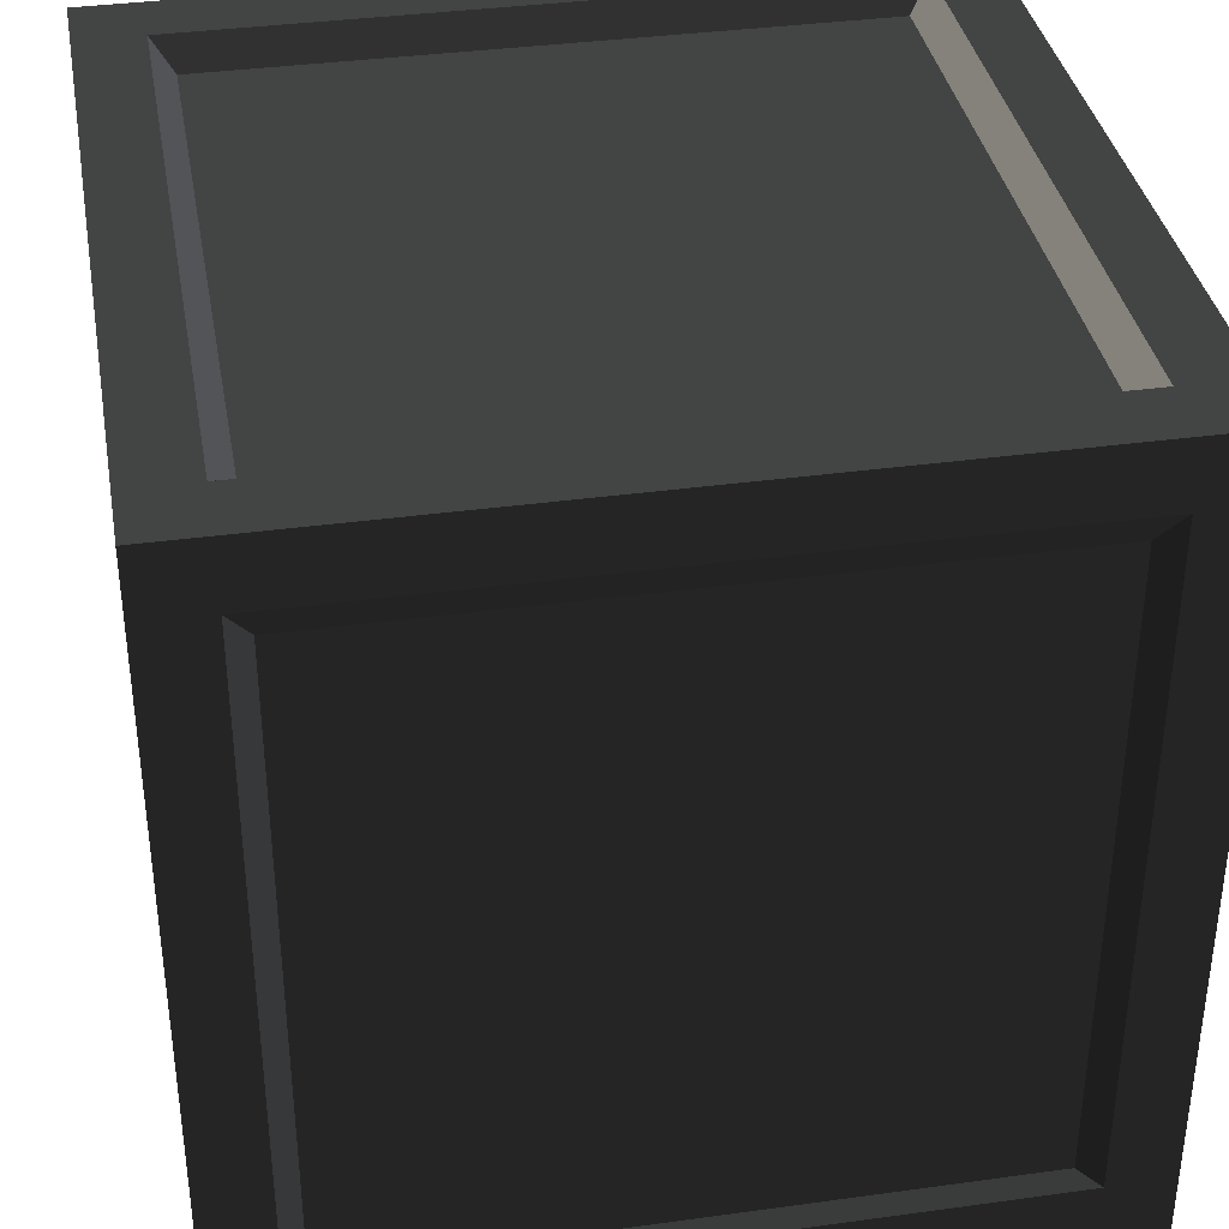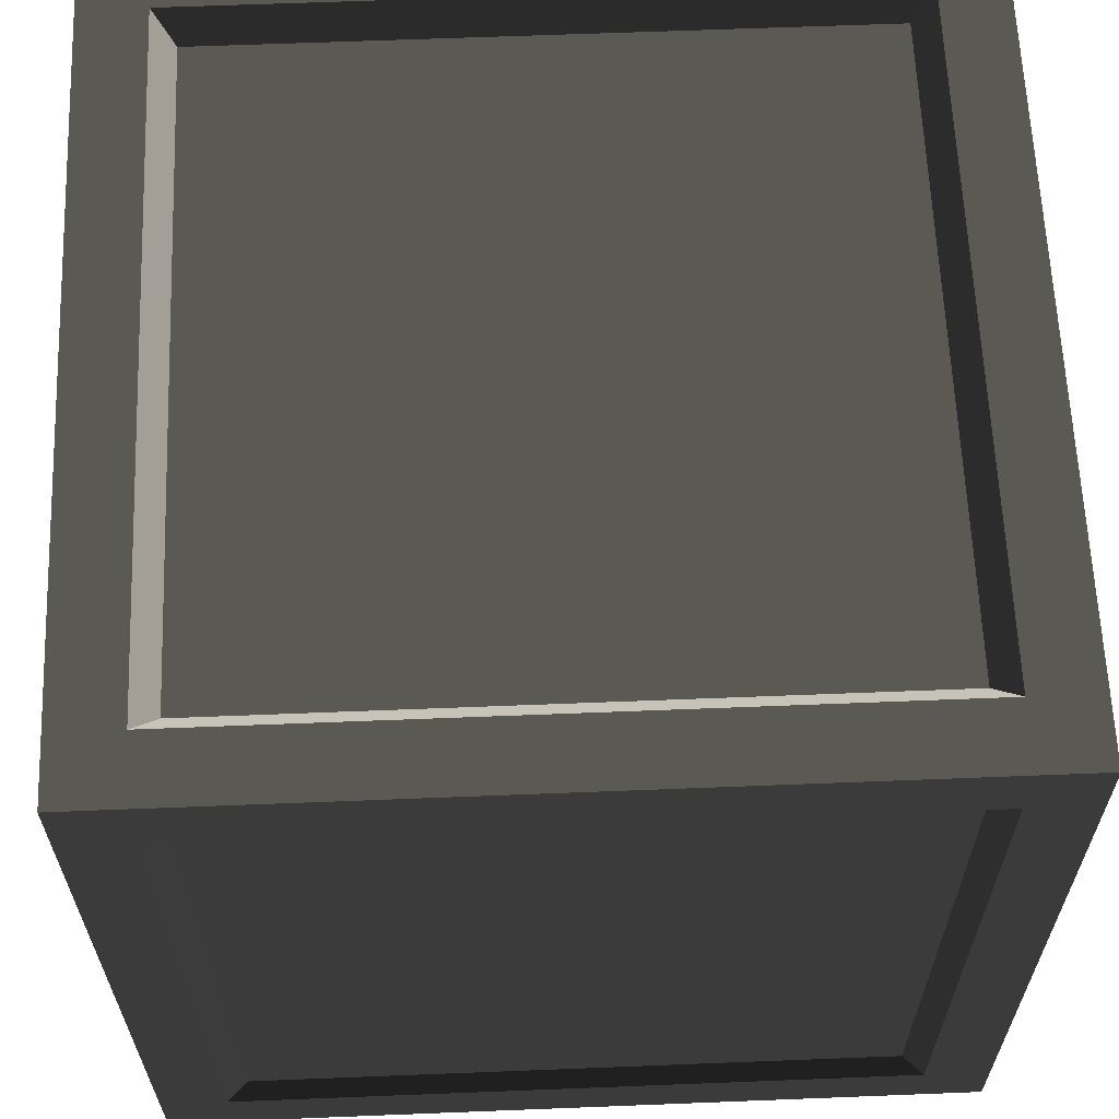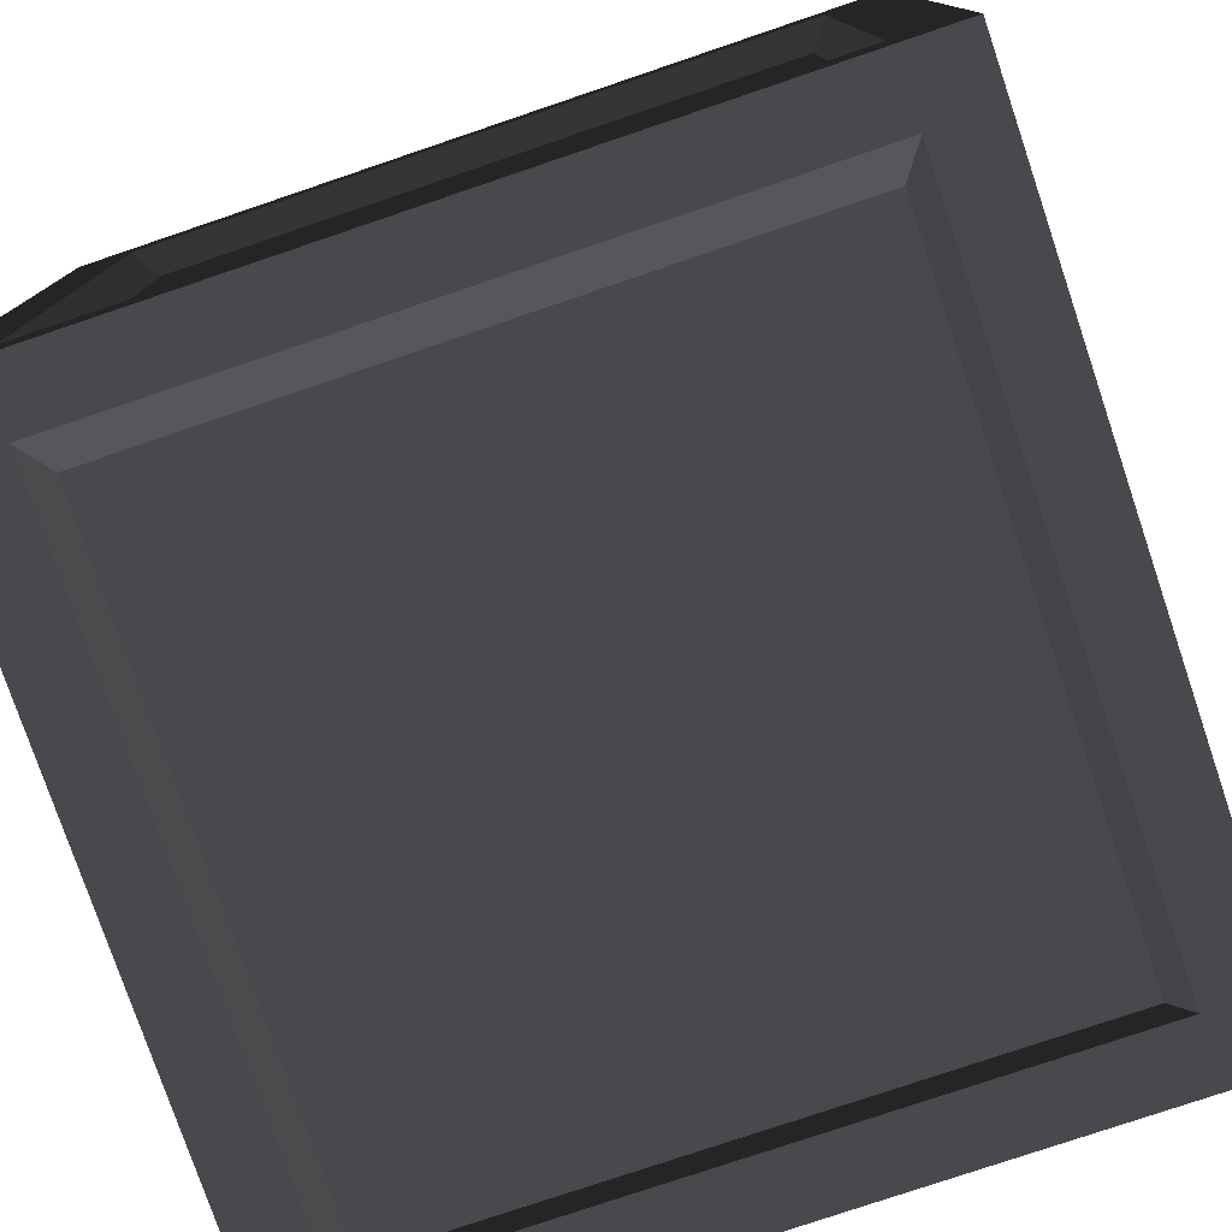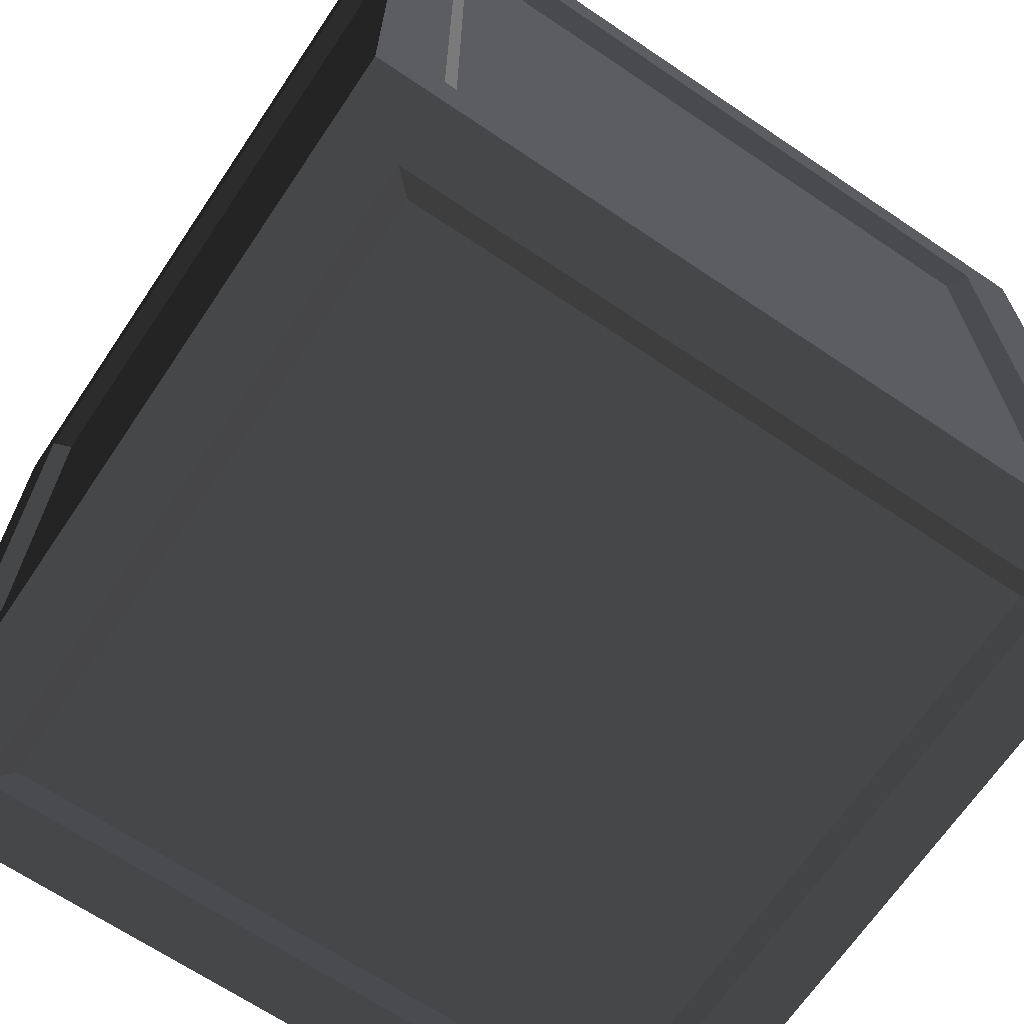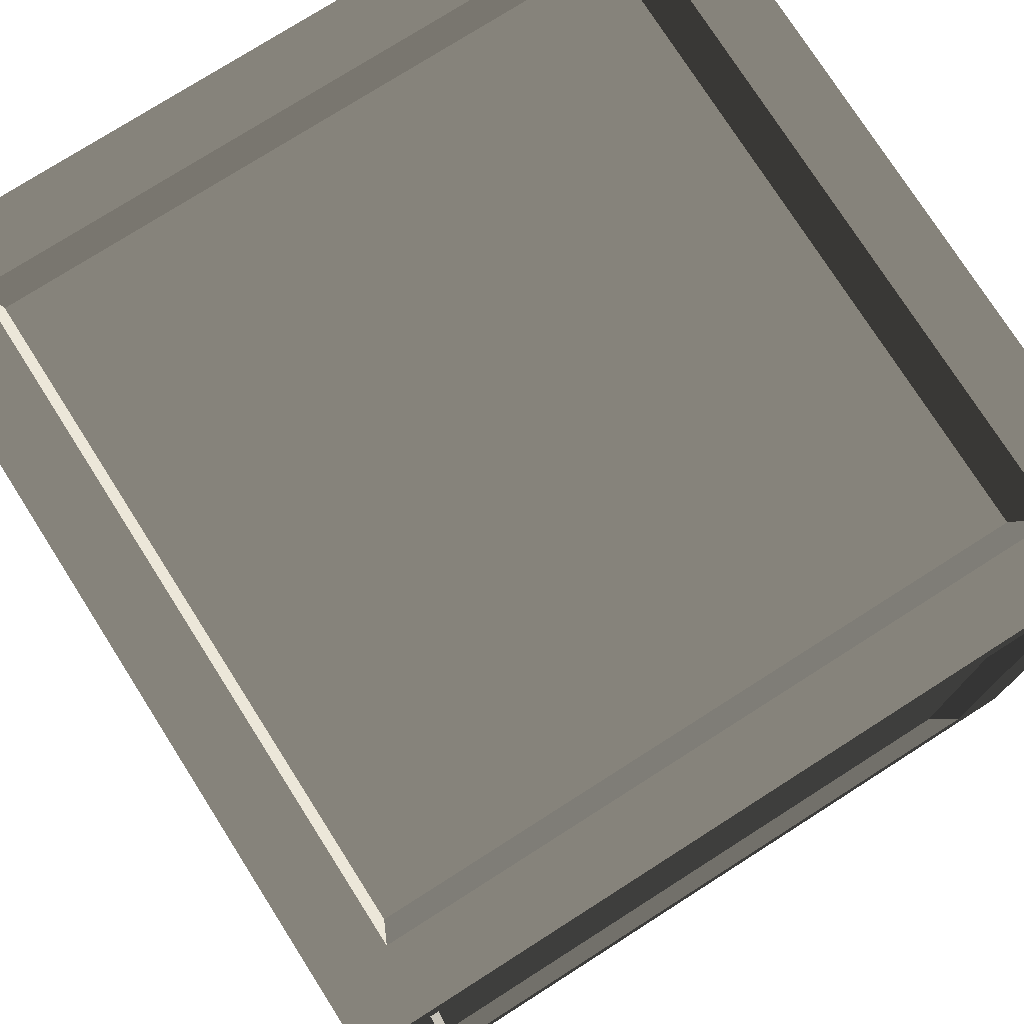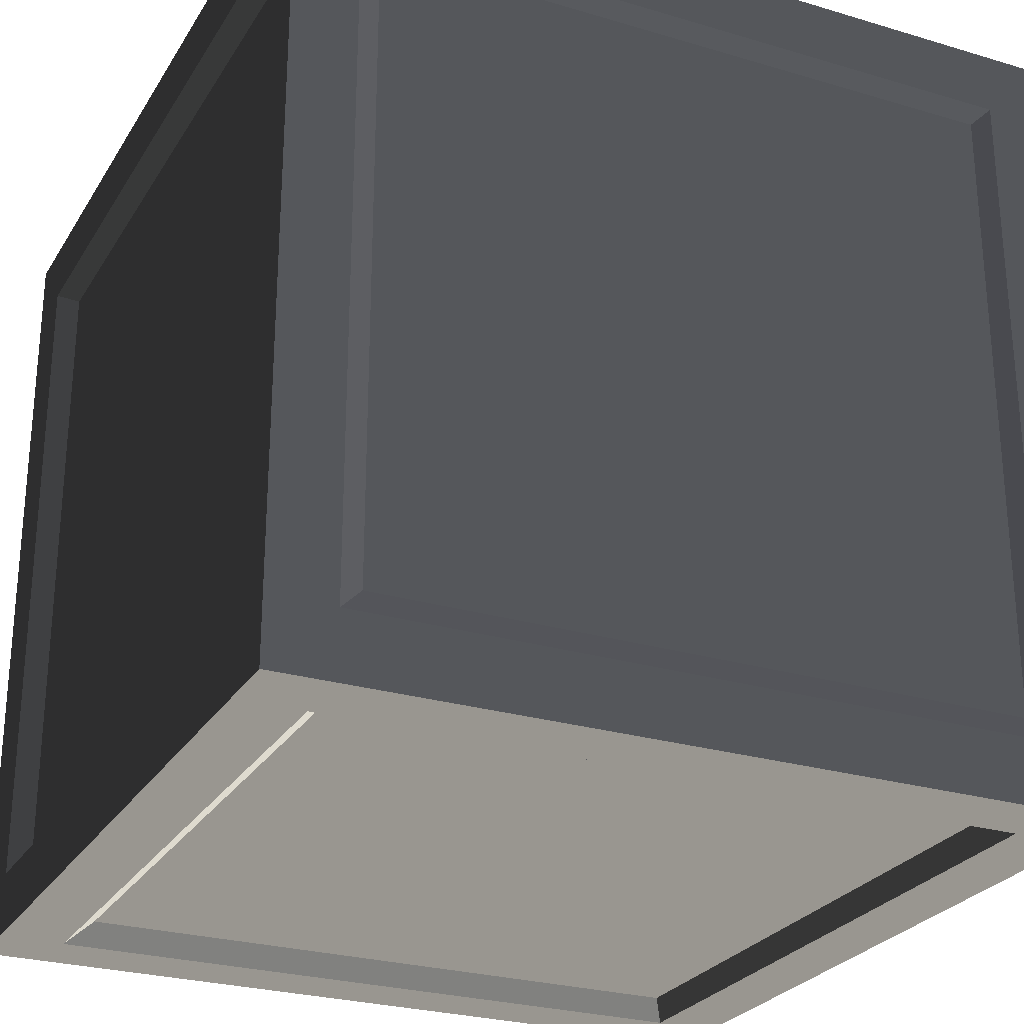
<metadata>
{"format":"obj","ext":"obj","renderer":"f3d","projection":"perspective","resolution":1024,"background":"white","views":[{"elev":36.6,"azim":-100.1,"up":"+Z"},{"elev":62.7,"azim":-2.3,"up":"+Z"},{"elev":-77.8,"azim":18.7,"up":"+Y"},{"elev":-67.5,"azim":-124.0,"up":"+Z"},{"elev":76.3,"azim":-122.5,"up":"+Y"},{"elev":-26.6,"azim":154.9,"up":"+Y"}]}
</metadata>
<code>
v 0.3151 0.3151 0.005382
v -0.3151 0.3151 0.005382
v -0.3151 -0.3151 0.005382
v 0.3151 -0.3151 0.005382
v -0.3151 0.3151 0.7721
v 0.3151 0.3151 0.7721
v 0.3151 -0.3151 0.7721
v -0.3151 -0.3151 0.7721
v 0.3151 -0.3833 0.7038
v 0.3151 -0.3833 0.07361
v -0.3151 -0.3833 0.07361
v -0.3151 -0.3833 0.7038
v 0.3833 0.3151 0.7038
v 0.3833 0.3151 0.07361
v 0.3833 -0.3151 0.07361
v 0.3833 -0.3151 0.7038
v -0.3151 0.3833 0.7038
v -0.3151 0.3833 0.07361
v 0.3151 0.3833 0.07361
v 0.3151 0.3833 0.7038
v -0.3833 -0.3151 0.7038
v -0.3833 -0.3151 0.07361
v -0.3833 0.3151 0.07361
v -0.3833 0.3151 0.7038
v 0.336 0.4 -5.326e-08
v -0.336 0.4 -5.326e-08
v -0.336 0.336 -4.474e-08
v 0.336 0.336 -4.474e-08
v -0.336 -0.4 5.326e-08
v 0.336 -0.4 5.326e-08
v 0.336 -0.336 4.474e-08
v -0.336 -0.336 4.474e-08
v -0.336 0.4 0.8
v 0.336 0.4 0.8
v 0.336 0.336 0.8
v -0.336 0.336 0.8
v 0.336 -0.4 0.8
v -0.336 -0.4 0.8
v -0.336 -0.336 0.8
v 0.336 -0.336 0.8
v 0.4 0.4 0.736
v 0.4 0.4 0.064
v 0.4 0.336 0.064
v 0.4 0.336 0.736
v 0.4 -0.4 0.064
v 0.4 -0.4 0.736
v 0.4 -0.336 0.736
v 0.4 -0.336 0.064
v -0.4 -0.4 0.736
v -0.4 -0.4 0.064
v -0.4 -0.336 0.064
v -0.4 -0.336 0.736
v -0.4 0.4 0.064
v -0.4 0.4 0.736
v -0.4 0.336 0.736
v -0.4 0.336 0.064
v 0.4 0.336 -4.474e-08
v 0.336 0.336 -4.474e-08
v 0.336 -0.336 4.474e-08
v 0.4 -0.336 4.474e-08
v 0.4 0.4 -5.326e-08
v 0.336 0.4 -5.326e-08
v 0.336 -0.4 5.326e-08
v 0.4 -0.4 5.326e-08
v -0.4 -0.336 4.474e-08
v -0.336 -0.336 4.474e-08
v -0.336 0.336 -4.474e-08
v -0.4 0.336 -4.474e-08
v -0.336 0.4 -5.326e-08
v -0.4 0.4 -5.326e-08
v -0.4 -0.4 5.326e-08
v -0.336 -0.4 5.326e-08
v -0.4 0.336 0.8
v -0.336 0.336 0.8
v -0.336 -0.336 0.8
v -0.4 -0.336 0.8
v -0.4 0.4 0.8
v -0.336 0.4 0.8
v -0.336 -0.4 0.8
v -0.4 -0.4 0.8
v 0.4 -0.336 0.8
v 0.336 -0.336 0.8
v 0.336 0.336 0.8
v 0.4 0.336 0.8
v 0.336 0.4 0.8
v 0.4 0.4 0.8
v 0.4 -0.4 0.8
v 0.336 -0.4 0.8
v 0.4 -0.4 0.736
v 0.4 -0.4 0.064
v 0.336 -0.4 0.064
v 0.336 -0.4 0.736
v 0.4 -0.4 0.8
v 0.336 -0.4 0.8
v 0.336 -0.4 5.326e-08
v 0.4 -0.4 5.326e-08
v -0.4 -0.4 0.064
v -0.4 -0.4 0.736
v -0.336 -0.4 0.736
v -0.336 -0.4 0.064
v -0.4 -0.4 5.326e-08
v -0.336 -0.4 5.326e-08
v -0.336 -0.4 0.8
v -0.4 -0.4 0.8
v -0.4 0.4 0.736
v -0.4 0.4 0.064
v -0.336 0.4 0.064
v -0.336 0.4 0.736
v -0.4 0.4 0.8
v -0.336 0.4 0.8
v -0.336 0.4 -5.326e-08
v -0.4 0.4 -5.326e-08
v 0.4 0.4 0.064
v 0.4 0.4 0.736
v 0.336 0.4 0.736
v 0.336 0.4 0.064
v 0.4 0.4 -5.326e-08
v 0.336 0.4 -5.326e-08
v 0.336 0.4 0.8
v 0.4 0.4 0.8
v 0.336 -0.4 0.8
v 0.336 -0.4 0.736
v -0.336 -0.4 0.736
v -0.336 -0.4 0.8
v -0.336 -0.4 5.326e-08
v -0.336 -0.4 0.064
v 0.336 -0.4 0.064
v 0.336 -0.4 5.326e-08
v 0.4 0.336 0.8
v 0.4 0.336 0.736
v 0.4 -0.336 0.736
v 0.4 -0.336 0.8
v 0.4 0.4 0.8
v 0.4 0.4 0.736
v 0.4 -0.4 0.736
v 0.4 -0.4 0.8
v 0.4 -0.336 4.474e-08
v 0.4 -0.336 0.064
v 0.4 0.336 0.064
v 0.4 0.336 -4.474e-08
v 0.4 0.4 0.064
v 0.4 0.4 -5.326e-08
v 0.4 -0.4 5.326e-08
v 0.4 -0.4 0.064
v -0.336 0.4 0.8
v -0.336 0.4 0.736
v 0.336 0.4 0.736
v 0.336 0.4 0.8
v 0.336 0.4 -5.326e-08
v 0.336 0.4 0.064
v -0.336 0.4 0.064
v -0.336 0.4 -5.326e-08
v -0.4 -0.336 0.8
v -0.4 -0.336 0.736
v -0.4 0.336 0.736
v -0.4 0.336 0.8
v -0.4 -0.4 0.8
v -0.4 -0.4 0.736
v -0.4 0.4 0.736
v -0.4 0.4 0.8
v -0.4 0.336 -4.474e-08
v -0.4 0.336 0.064
v -0.4 -0.336 0.064
v -0.4 -0.336 4.474e-08
v -0.4 -0.4 0.064
v -0.4 -0.4 5.326e-08
v -0.4 0.4 -5.326e-08
v -0.4 0.4 0.064
v -0.336 0.336 -4.474e-08
v -0.3151 0.3151 0.005382
v 0.3151 0.3151 0.005382
v 0.336 0.336 -4.474e-08
v 0.336 0.336 -4.474e-08
v 0.3151 0.3151 0.005382
v 0.3151 -0.3151 0.005382
v 0.336 -0.336 4.474e-08
v 0.336 -0.336 4.474e-08
v 0.3151 -0.3151 0.005382
v -0.3151 -0.3151 0.005382
v -0.336 -0.336 4.474e-08
v -0.336 -0.336 4.474e-08
v -0.3151 -0.3151 0.005382
v -0.3151 0.3151 0.005382
v -0.336 0.336 -4.474e-08
v 0.336 0.336 0.8
v 0.3151 0.3151 0.7721
v -0.3151 0.3151 0.7721
v -0.336 0.336 0.8
v -0.336 0.336 0.8
v -0.3151 0.3151 0.7721
v -0.3151 -0.3151 0.7721
v -0.336 -0.336 0.8
v -0.336 -0.336 0.8
v -0.3151 -0.3151 0.7721
v 0.3151 -0.3151 0.7721
v 0.336 -0.336 0.8
v 0.336 -0.336 0.8
v 0.3151 -0.3151 0.7721
v 0.3151 0.3151 0.7721
v 0.336 0.336 0.8
v 0.336 -0.4 0.064
v 0.3151 -0.3833 0.07361
v 0.3151 -0.3833 0.7038
v 0.336 -0.4 0.736
v 0.336 -0.4 0.736
v 0.3151 -0.3833 0.7038
v -0.3151 -0.3833 0.7038
v -0.336 -0.4 0.736
v -0.336 -0.4 0.736
v -0.3151 -0.3833 0.7038
v -0.3151 -0.3833 0.07361
v -0.336 -0.4 0.064
v -0.336 -0.4 0.064
v -0.3151 -0.3833 0.07361
v 0.3151 -0.3833 0.07361
v 0.336 -0.4 0.064
v 0.4 0.336 0.064
v 0.3833 0.3151 0.07361
v 0.3833 0.3151 0.7038
v 0.4 0.336 0.736
v 0.4 0.336 0.736
v 0.3833 0.3151 0.7038
v 0.3833 -0.3151 0.7038
v 0.4 -0.336 0.736
v 0.4 -0.336 0.736
v 0.3833 -0.3151 0.7038
v 0.3833 -0.3151 0.07361
v 0.4 -0.336 0.064
v 0.4 -0.336 0.064
v 0.3833 -0.3151 0.07361
v 0.3833 0.3151 0.07361
v 0.4 0.336 0.064
v -0.336 0.4 0.064
v -0.3151 0.3833 0.07361
v -0.3151 0.3833 0.7038
v -0.336 0.4 0.736
v -0.336 0.4 0.736
v -0.3151 0.3833 0.7038
v 0.3151 0.3833 0.7038
v 0.336 0.4 0.736
v 0.336 0.4 0.736
v 0.3151 0.3833 0.7038
v 0.3151 0.3833 0.07361
v 0.336 0.4 0.064
v 0.336 0.4 0.064
v 0.3151 0.3833 0.07361
v -0.3151 0.3833 0.07361
v -0.336 0.4 0.064
v -0.4 -0.336 0.064
v -0.3833 -0.3151 0.07361
v -0.3833 -0.3151 0.7038
v -0.4 -0.336 0.736
v -0.4 -0.336 0.736
v -0.3833 -0.3151 0.7038
v -0.3833 0.3151 0.7038
v -0.4 0.336 0.736
v -0.4 0.336 0.736
v -0.3833 0.3151 0.7038
v -0.3833 0.3151 0.07361
v -0.4 0.336 0.064
v -0.4 0.336 0.064
v -0.3833 0.3151 0.07361
v -0.3833 -0.3151 0.07361
v -0.4 -0.336 0.064
g Box_01_(8)_7488_53
f 1 3 2
f 1 4 3
f 5 7 6
f 5 8 7
f 9 11 10
f 9 12 11
f 13 15 14
f 13 16 15
f 17 19 18
f 17 20 19
f 21 23 22
f 21 24 23
f 25 27 26
f 25 28 27
f 29 31 30
f 29 32 31
f 33 35 34
f 33 36 35
f 37 39 38
f 37 40 39
f 41 43 42
f 41 44 43
f 45 47 46
f 45 48 47
f 49 51 50
f 49 52 51
f 53 55 54
f 53 56 55
f 57 59 58
f 57 60 59
f 61 57 58
f 61 58 62
f 60 63 59
f 60 64 63
f 65 67 66
f 65 68 67
f 68 69 67
f 68 70 69
f 71 65 66
f 71 66 72
f 73 75 74
f 73 76 75
f 77 73 74
f 77 74 78
f 76 79 75
f 76 80 79
f 81 83 82
f 81 84 83
f 84 85 83
f 84 86 85
f 87 81 82
f 87 82 88
f 89 91 90
f 89 92 91
f 93 92 89
f 93 94 92
f 95 90 91
f 95 96 90
f 97 99 98
f 97 100 99
f 101 100 97
f 101 102 100
f 103 98 99
f 103 104 98
f 105 107 106
f 105 108 107
f 109 108 105
f 109 110 108
f 111 106 107
f 111 112 106
f 113 115 114
f 113 116 115
f 117 116 113
f 117 118 116
f 119 114 115
f 119 120 114
f 121 123 122
f 121 124 123
f 125 127 126
f 125 128 127
f 129 131 130
f 129 132 131
f 133 129 130
f 133 130 134
f 132 135 131
f 132 136 135
f 137 139 138
f 137 140 139
f 140 141 139
f 140 142 141
f 143 137 138
f 143 138 144
f 145 147 146
f 145 148 147
f 149 151 150
f 149 152 151
f 153 155 154
f 153 156 155
f 157 153 154
f 157 154 158
f 156 159 155
f 156 160 159
f 161 163 162
f 161 164 163
f 164 165 163
f 164 166 165
f 167 161 162
f 167 162 168
f 169 171 170
f 169 172 171
f 173 175 174
f 173 176 175
f 177 179 178
f 177 180 179
f 181 183 182
f 181 184 183
f 185 187 186
f 185 188 187
f 189 191 190
f 189 192 191
f 193 195 194
f 193 196 195
f 197 199 198
f 197 200 199
f 201 203 202
f 201 204 203
f 205 207 206
f 205 208 207
f 209 211 210
f 209 212 211
f 213 215 214
f 213 216 215
f 217 219 218
f 217 220 219
f 221 223 222
f 221 224 223
f 225 227 226
f 225 228 227
f 229 231 230
f 229 232 231
f 233 235 234
f 233 236 235
f 237 239 238
f 237 240 239
f 241 243 242
f 241 244 243
f 245 247 246
f 245 248 247
f 249 251 250
f 249 252 251
f 253 255 254
f 253 256 255
f 257 259 258
f 257 260 259
f 261 263 262
f 261 264 263

</code>
